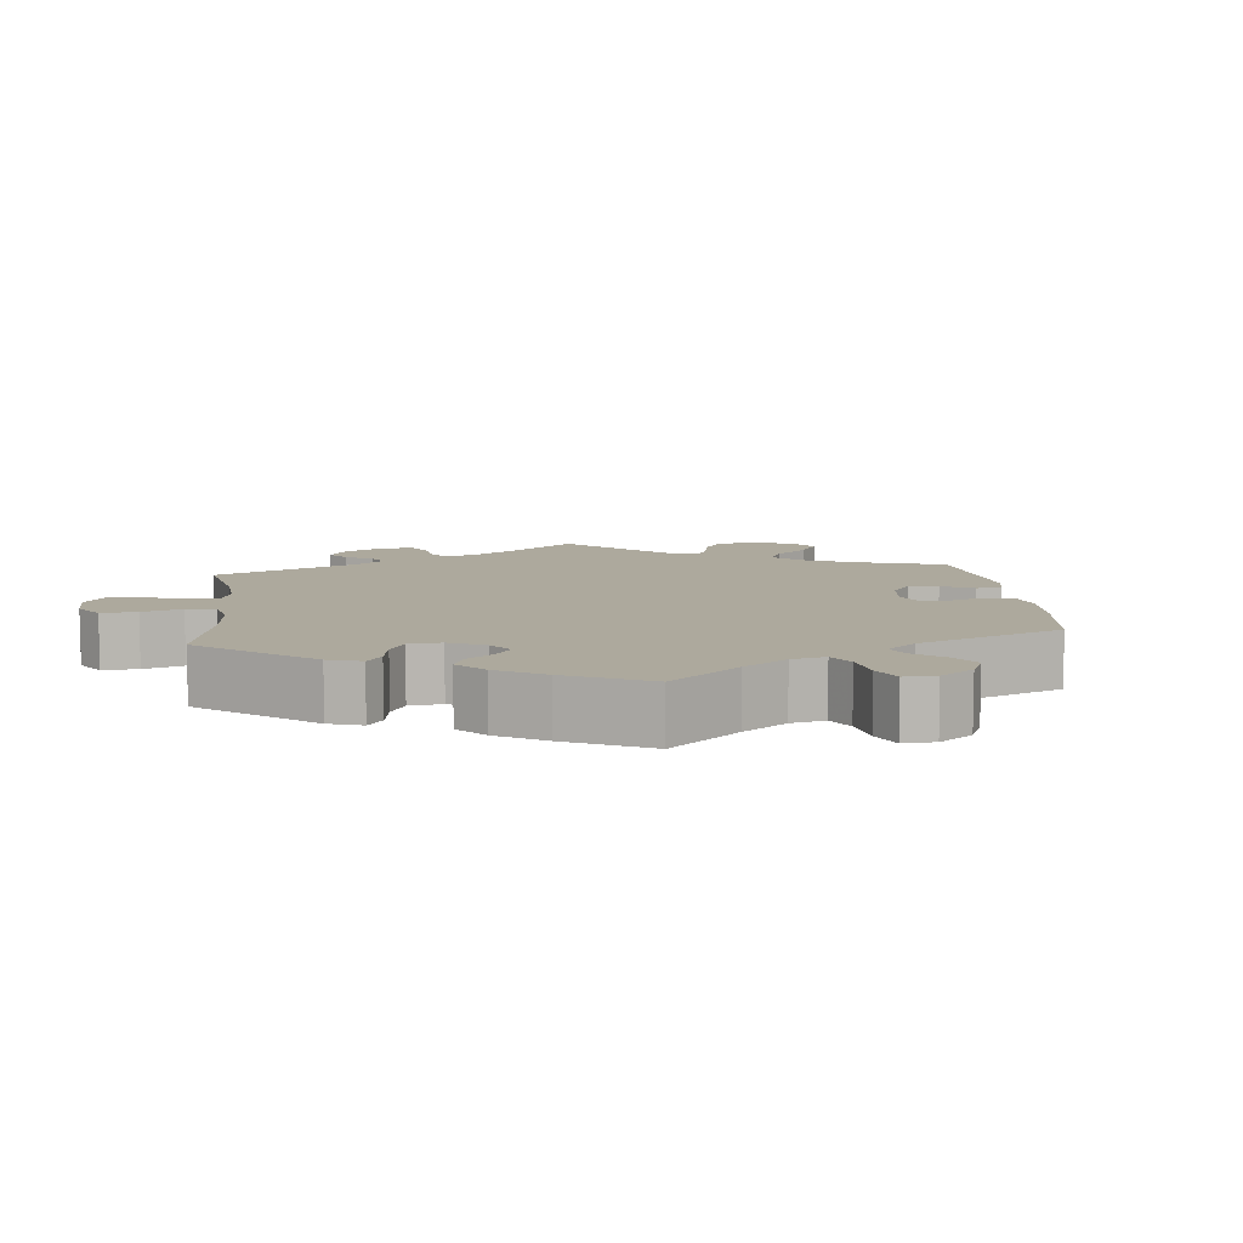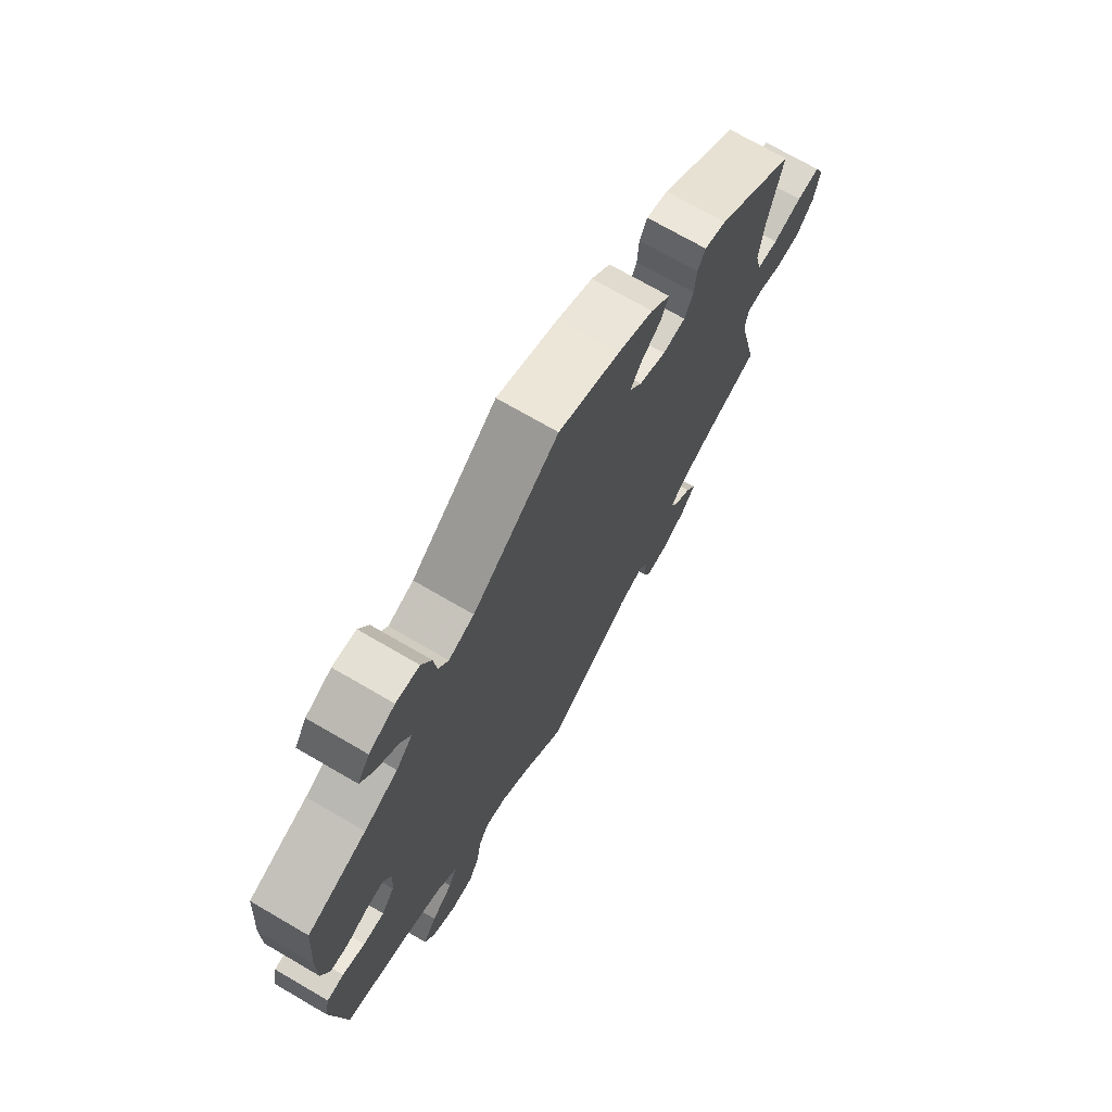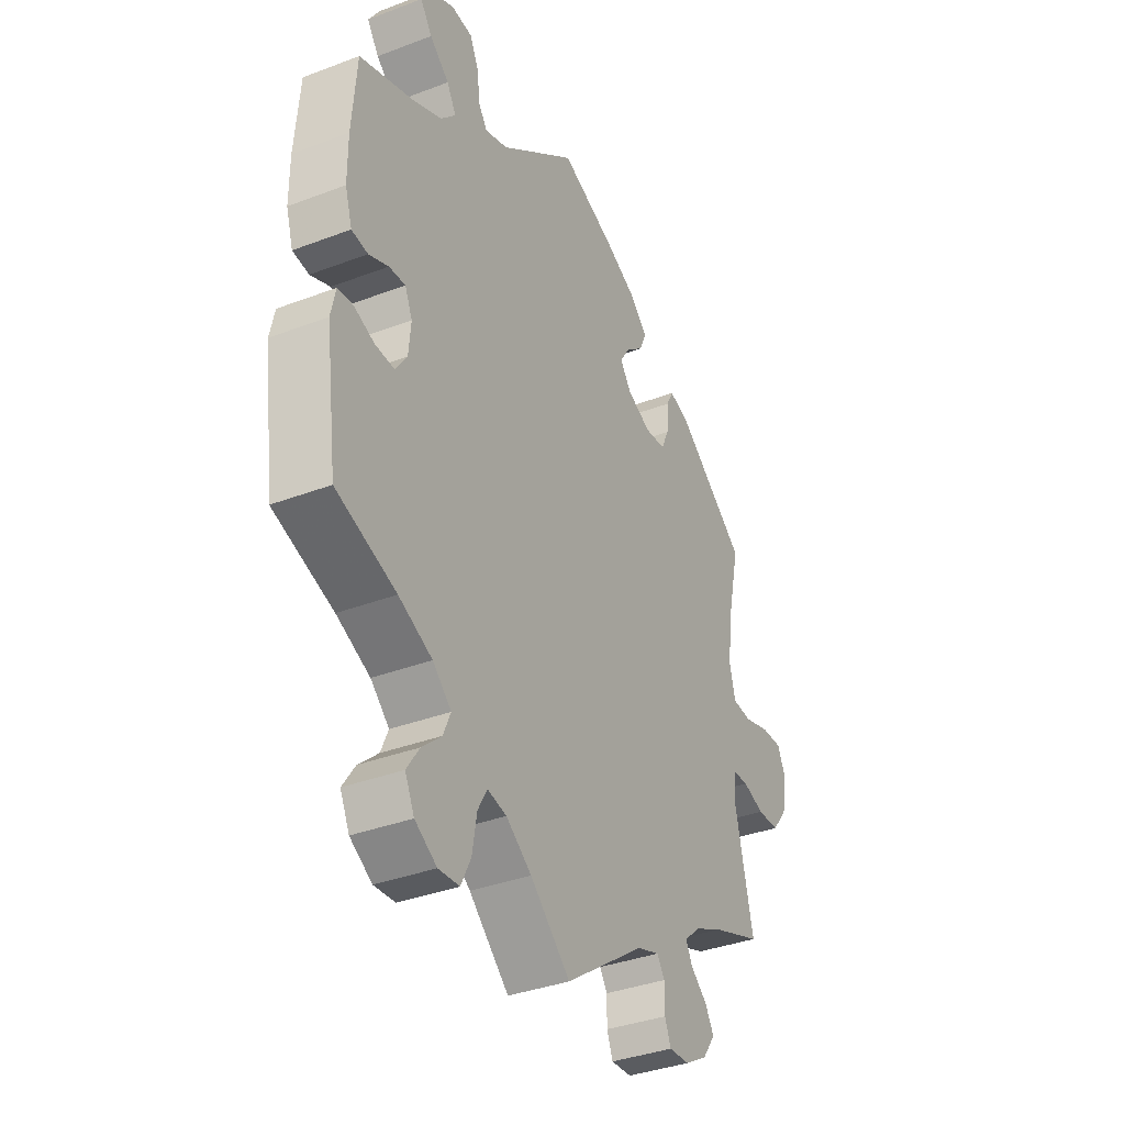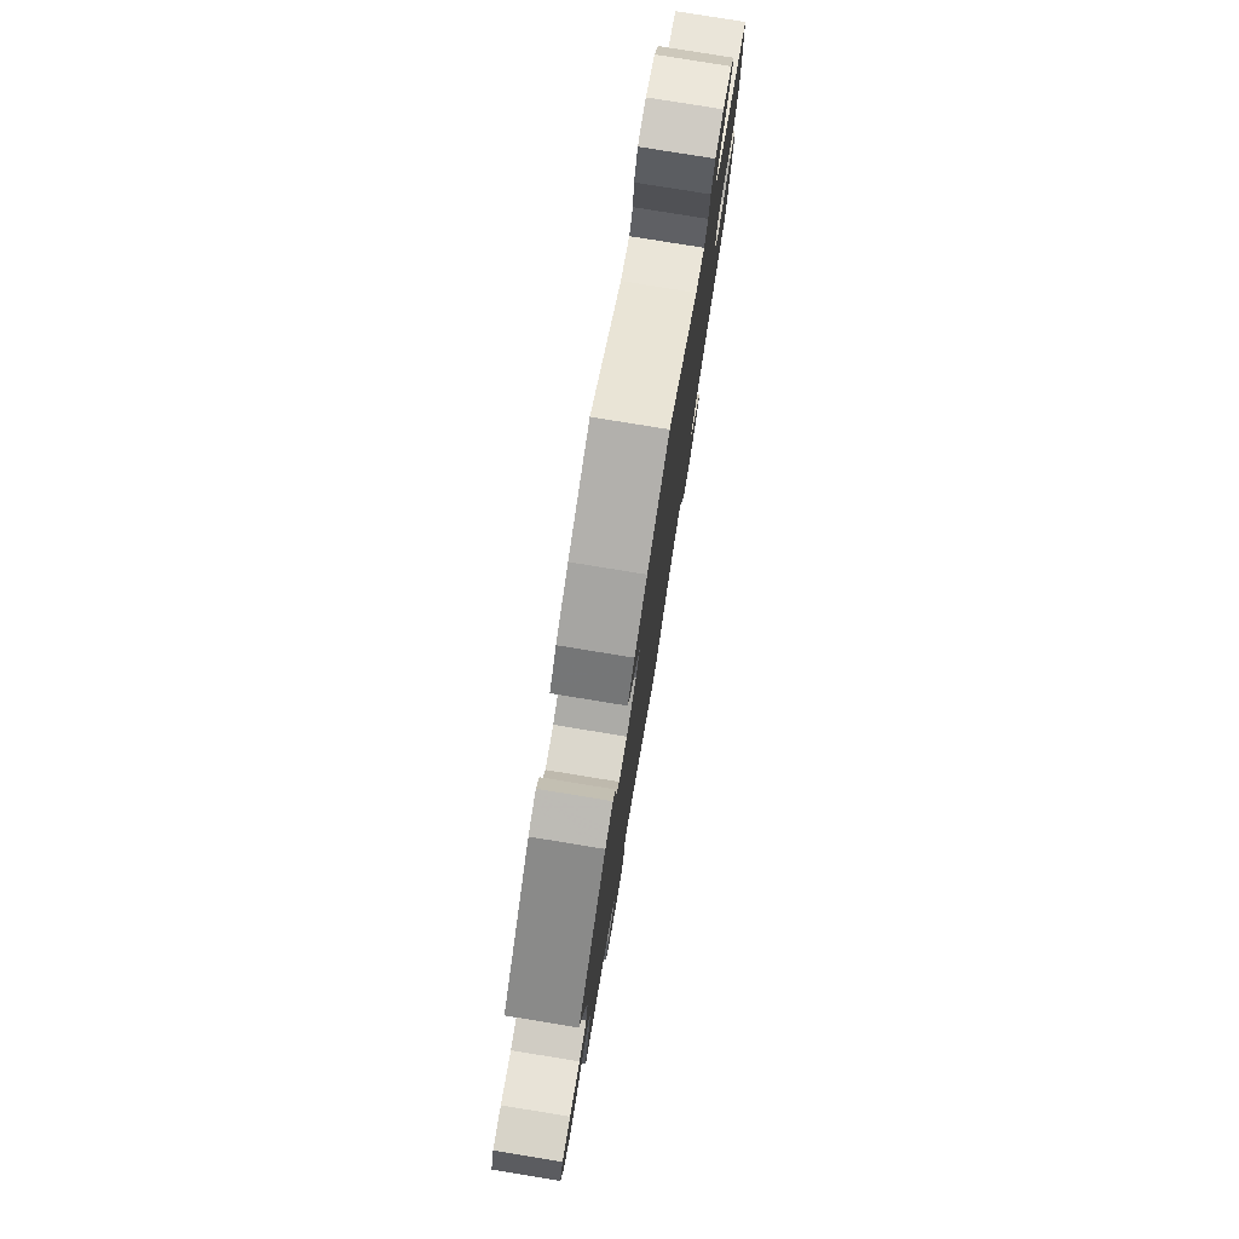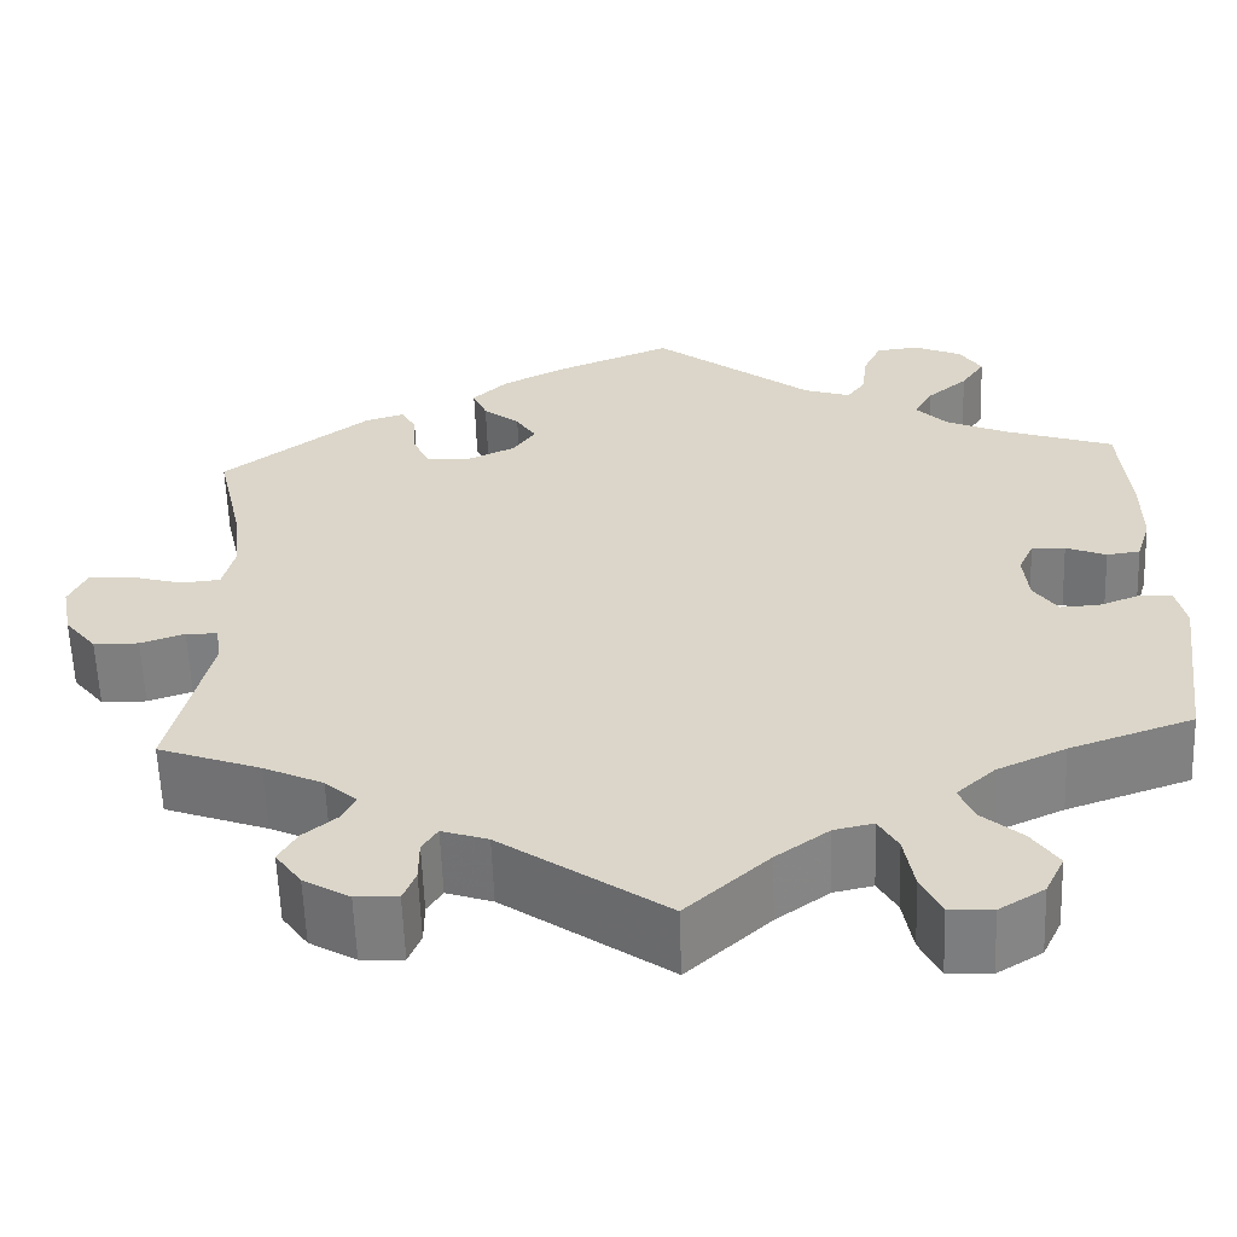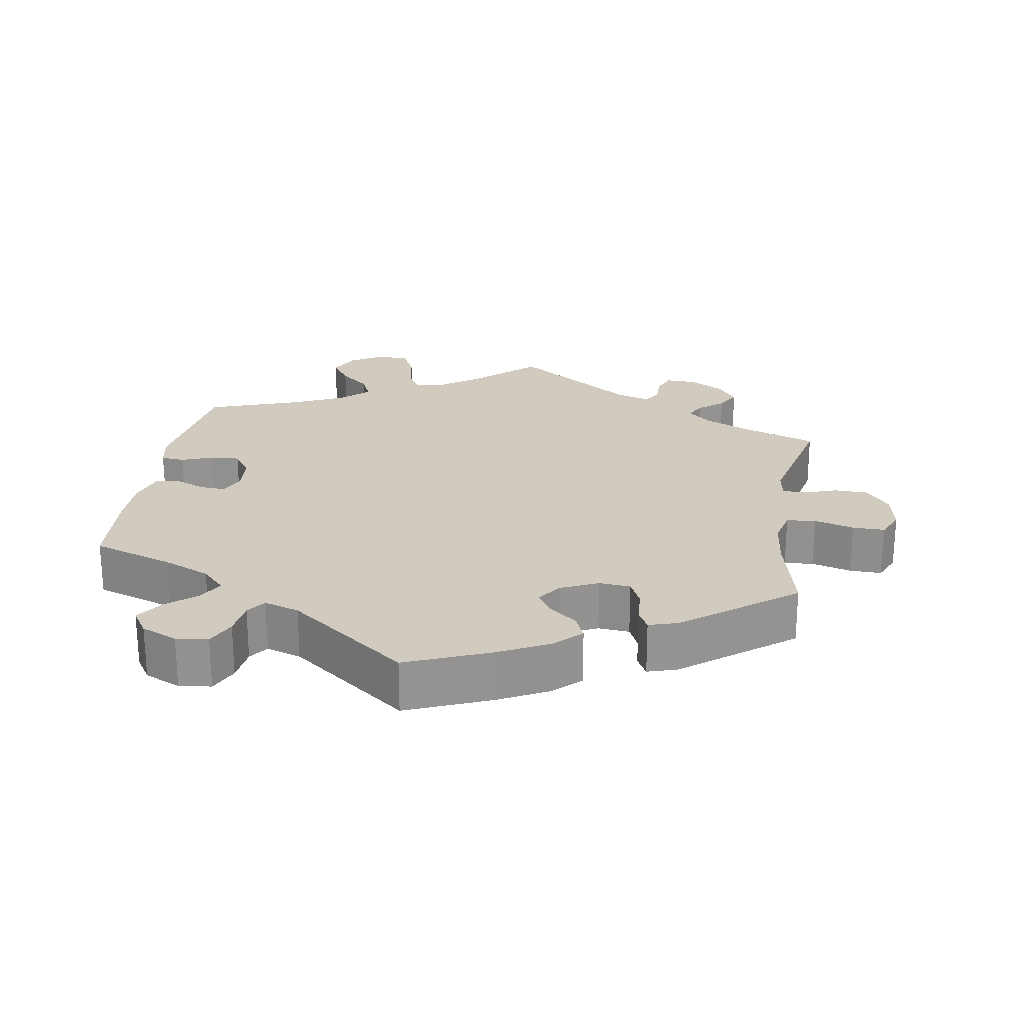
<metadata>
{"format":"obj","ext":"obj","renderer":"f3d","projection":"perspective","resolution":1024,"background":"white","views":[{"elev":8.8,"azim":-66.2,"up":"+Y"},{"elev":72.0,"azim":-59.8,"up":"+Z"},{"elev":-36.1,"azim":-63.5,"up":"+Z"},{"elev":78.5,"azim":99.3,"up":"+Z"},{"elev":-59.6,"azim":-178.0,"up":"+Z"},{"elev":23.4,"azim":9.0,"up":"+Y"}]}
</metadata>
<code>
v -0.086 0.07 -0.499
v -0.141 0.07 -0.459
v -0.182 0.07 -0.45
v -0.202 0.07 -0.485
v -0.212 0.07 -0.543
v -0.233 0.07 -0.586
v -0.278 0.07 -0.589
v -0.325 0.07 -0.56
v -0.345 0.07 -0.518
v -0.318 0.07 -0.478
v -0.276 0.07 -0.441
v -0.26 0.07 -0.404
v -0.3 0.07 -0.367
v -0.372 0.07 -0.334
v -0.501 0.07 -0.289
v -0.526 0.07 -0.099
v -0.516 0.07 -0.053
v -0.483 0.07 -0.05
v -0.439 0.07 -0.067
v -0.398 0.07 -0.069
v -0.373 0.07 -0.033
v -0.368 0.07 0.02
v -0.384 0.07 0.056
v -0.419 0.07 0.054
v -0.461 0.07 0.037
v -0.496 0.07 0.042
v -0.511 0.07 0.091
v -0.511 0.07 0.166
v -0.501 0.07 0.289
v -0.387 0.07 0.328
v -0.322 0.07 0.357
v -0.29 0.07 0.391
v -0.31 0.07 0.426
v -0.352 0.07 0.462
v -0.377 0.07 0.499
v -0.354 0.07 0.535
v -0.304 0.07 0.557
v -0.259 0.07 0.552
v -0.24 0.07 0.511
v -0.234 0.07 0.461
v -0.215 0.07 0.434
v -0.166 0.07 0.45
v 0 0.07 0.578
v 0.119 0.07 0.529
v 0.187 0.07 0.494
v 0.224 0.07 0.458
v 0.209 0.07 0.423
v 0.171 0.07 0.392
v 0.15 0.07 0.359
v 0.174 0.07 0.325
v 0.226 0.07 0.301
v 0.27 0.07 0.305
v 0.287 0.07 0.342
v 0.29 0.07 0.391
v 0.305 0.07 0.42
v 0.347 0.07 0.407
v 0.5 0.07 0.289
v 0.472 0.07 0.165
v 0.464 0.07 0.091
v 0.476 0.07 0.041
v 0.517 0.07 0.037
v 0.573 0.07 0.053
v 0.618 0.07 0.054
v 0.636 0.07 0.014
v 0.625 0.07 -0.044
v 0.592 0.07 -0.085
v 0.545 0.07 -0.086
v 0.499 0.07 -0.07
v 0.466 0.07 -0.071
v 0.46 0.07 -0.112
v 0.501 0.07 -0.288
v 0.394 0.07 -0.327
v 0.332 0.07 -0.356
v 0.299 0.07 -0.386
v 0.313 0.07 -0.414
v 0.348 0.07 -0.443
v 0.367 0.07 -0.476
v 0.34 0.07 -0.514
v 0.292 0.07 -0.542
v 0.248 0.07 -0.544
v 0.235 0.07 -0.511
v 0.235 0.07 -0.467
v 0.219 0.07 -0.442
v 0.171 0.07 -0.458
v 0 0.07 -0.578
v -0.086 0 -0.499
v -0.141 0 -0.459
v -0.182 0 -0.45
v -0.202 0 -0.485
v -0.212 0 -0.543
v -0.233 0 -0.586
v -0.278 0 -0.589
v -0.325 0 -0.56
v -0.345 0 -0.518
v -0.318 0 -0.478
v -0.276 0 -0.441
v -0.26 0 -0.404
v -0.3 0 -0.367
v -0.372 0 -0.334
v -0.501 0 -0.289
v -0.526 0 -0.099
v -0.516 0 -0.053
v -0.483 0 -0.05
v -0.439 0 -0.067
v -0.398 0 -0.069
v -0.373 0 -0.033
v -0.368 0 0.02
v -0.384 0 0.056
v -0.419 0 0.054
v -0.461 0 0.037
v -0.496 0 0.042
v -0.511 0 0.091
v -0.511 0 0.166
v -0.501 0 0.289
v -0.387 0 0.328
v -0.322 0 0.357
v -0.29 0 0.391
v -0.31 0 0.426
v -0.352 0 0.462
v -0.377 0 0.499
v -0.354 0 0.535
v -0.304 0 0.557
v -0.259 0 0.552
v -0.24 0 0.511
v -0.234 0 0.461
v -0.215 0 0.434
v -0.166 0 0.45
v 0 0 0.578
v 0.119 0 0.529
v 0.187 0 0.494
v 0.224 0 0.458
v 0.209 0 0.423
v 0.171 0 0.392
v 0.15 0 0.359
v 0.174 0 0.325
v 0.226 0 0.301
v 0.27 0 0.305
v 0.287 0 0.342
v 0.29 0 0.391
v 0.305 0 0.42
v 0.347 0 0.407
v 0.5 0 0.289
v 0.472 0 0.165
v 0.464 0 0.091
v 0.476 0 0.041
v 0.517 0 0.037
v 0.573 0 0.053
v 0.618 0 0.054
v 0.636 0 0.014
v 0.625 0 -0.044
v 0.592 0 -0.085
v 0.545 0 -0.086
v 0.499 0 -0.07
v 0.466 0 -0.071
v 0.46 0 -0.112
v 0.501 0 -0.288
v 0.394 0 -0.327
v 0.332 0 -0.356
v 0.299 0 -0.386
v 0.313 0 -0.414
v 0.348 0 -0.443
v 0.367 0 -0.476
v 0.34 0 -0.514
v 0.292 0 -0.542
v 0.248 0 -0.544
v 0.235 0 -0.511
v 0.235 0 -0.467
v 0.219 0 -0.442
v 0.171 0 -0.458
v 0 0 -0.578
f 84 85 1
f 83 84 1 2
f 79 80 81 82
f 79 82 83
f 78 79 83
f 75 76 77 78
f 74 75 78 83
f 73 74 83 2
f 70 71 72
f 69 70 72 73
f 65 66 67 68
f 65 68 69
f 64 65 69
f 61 62 63 64
f 60 61 64 69
f 59 60 69 73
f 55 56 57 58
f 53 54 55 58
f 52 53 58 59
f 51 52 59 73
f 45 46 47 48
f 45 48 49
f 42 43 44 45
f 41 42 45 49
f 37 38 39 40
f 37 40 41
f 36 37 41
f 33 34 35 36
f 32 33 36 41
f 31 32 41 49
f 27 28 29 30
f 24 25 26 27
f 23 24 27 30
f 22 23 30 31
f 16 17 18 19
f 14 15 16 19
f 13 14 19 20
f 12 13 20 21
f 8 9 10 11
f 8 11 12
f 7 8 12
f 4 5 6 7
f 3 4 7 12
f 50 51 73 2
f 22 31 49 50
f 12 21 22 50
f 2 3 12 50
f 86 170 169
f 87 86 169 168
f 167 166 165 164
f 168 167 164
f 168 164 163
f 163 162 161 160
f 168 163 160 159
f 87 168 159 158
f 157 156 155
f 158 157 155 154
f 153 152 151 150
f 154 153 150
f 154 150 149
f 149 148 147 146
f 154 149 146 145
f 158 154 145 144
f 143 142 141 140
f 143 140 139 138
f 144 143 138 137
f 158 144 137 136
f 133 132 131 130
f 134 133 130
f 130 129 128 127
f 134 130 127 126
f 125 124 123 122
f 126 125 122
f 126 122 121
f 121 120 119 118
f 126 121 118 117
f 134 126 117 116
f 115 114 113 112
f 112 111 110 109
f 115 112 109 108
f 116 115 108 107
f 104 103 102 101
f 104 101 100 99
f 105 104 99 98
f 106 105 98 97
f 96 95 94 93
f 97 96 93
f 97 93 92
f 92 91 90 89
f 97 92 89 88
f 87 158 136 135
f 135 134 116 107
f 135 107 106 97
f 135 97 88 87
f 1 86 87 2
f 2 87 88 3
f 3 88 89 4
f 4 89 90 5
f 5 90 91 6
f 6 91 92 7
f 7 92 93 8
f 8 93 94 9
f 9 94 95 10
f 10 95 96 11
f 11 96 97 12
f 12 97 98 13
f 13 98 99 14
f 14 99 100 15
f 15 100 101 16
f 16 101 102 17
f 17 102 103 18
f 18 103 104 19
f 19 104 105 20
f 20 105 106 21
f 21 106 107 22
f 22 107 108 23
f 23 108 109 24
f 24 109 110 25
f 25 110 111 26
f 26 111 112 27
f 27 112 113 28
f 28 113 114 29
f 29 114 115 30
f 30 115 116 31
f 31 116 117 32
f 32 117 118 33
f 33 118 119 34
f 34 119 120 35
f 35 120 121 36
f 36 121 122 37
f 37 122 123 38
f 38 123 124 39
f 39 124 125 40
f 40 125 126 41
f 41 126 127 42
f 42 127 128 43
f 43 128 129 44
f 44 129 130 45
f 45 130 131 46
f 46 131 132 47
f 47 132 133 48
f 48 133 134 49
f 49 134 135 50
f 50 135 136 51
f 51 136 137 52
f 52 137 138 53
f 53 138 139 54
f 54 139 140 55
f 55 140 141 56
f 56 141 142 57
f 57 142 143 58
f 58 143 144 59
f 59 144 145 60
f 60 145 146 61
f 61 146 147 62
f 62 147 148 63
f 63 148 149 64
f 64 149 150 65
f 65 150 151 66
f 66 151 152 67
f 67 152 153 68
f 68 153 154 69
f 69 154 155 70
f 70 155 156 71
f 71 156 157 72
f 72 157 158 73
f 73 158 159 74
f 74 159 160 75
f 75 160 161 76
f 76 161 162 77
f 77 162 163 78
f 78 163 164 79
f 79 164 165 80
f 80 165 166 81
f 81 166 167 82
f 82 167 168 83
f 83 168 169 84
f 84 169 170 85
f 85 170 86 1

</code>
